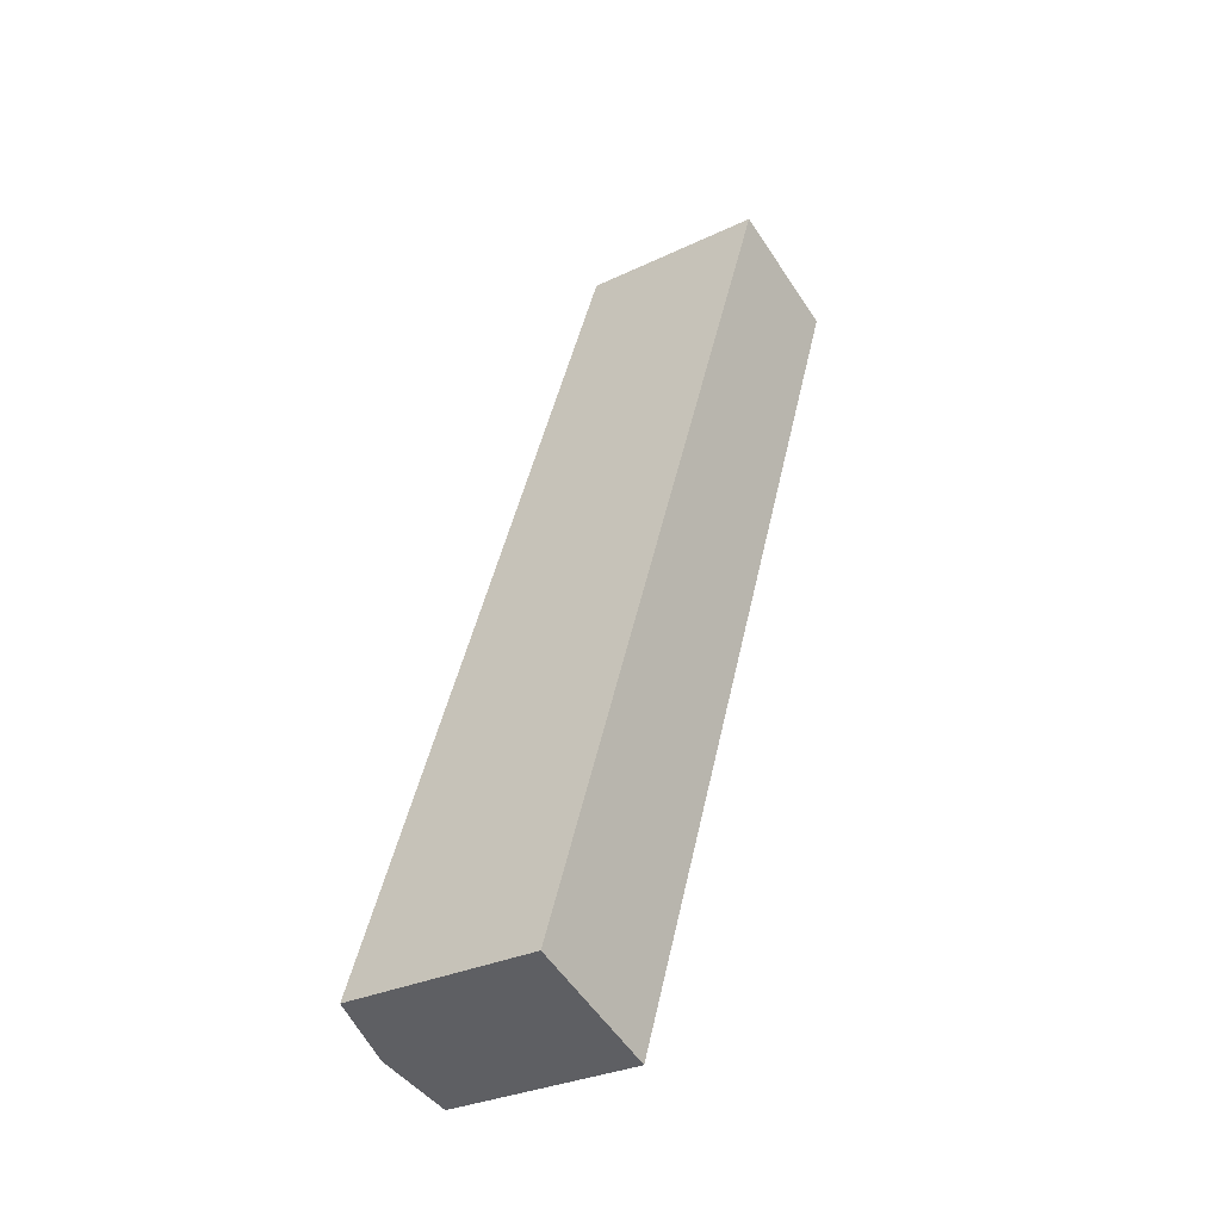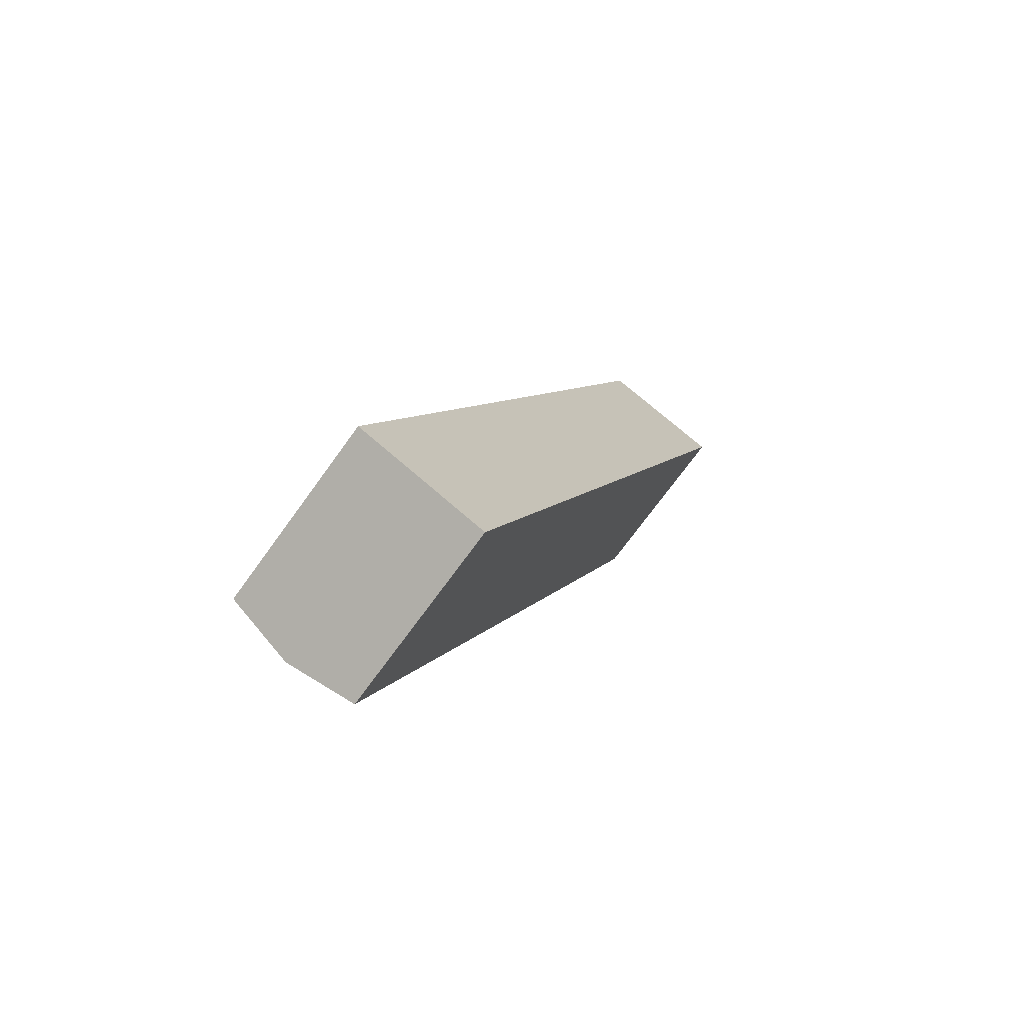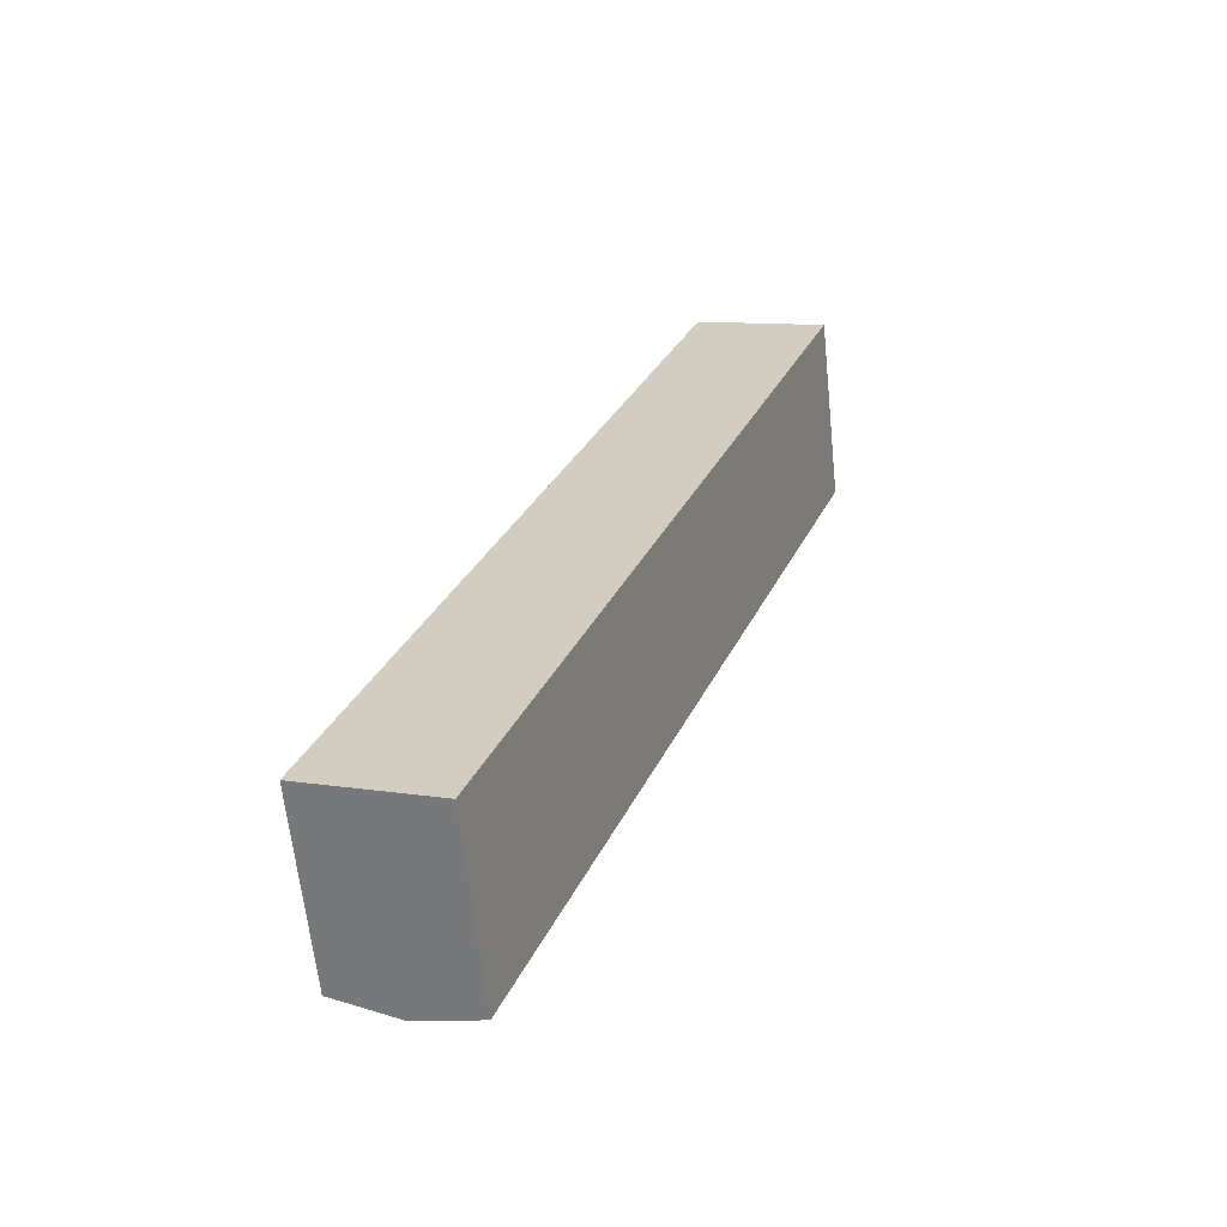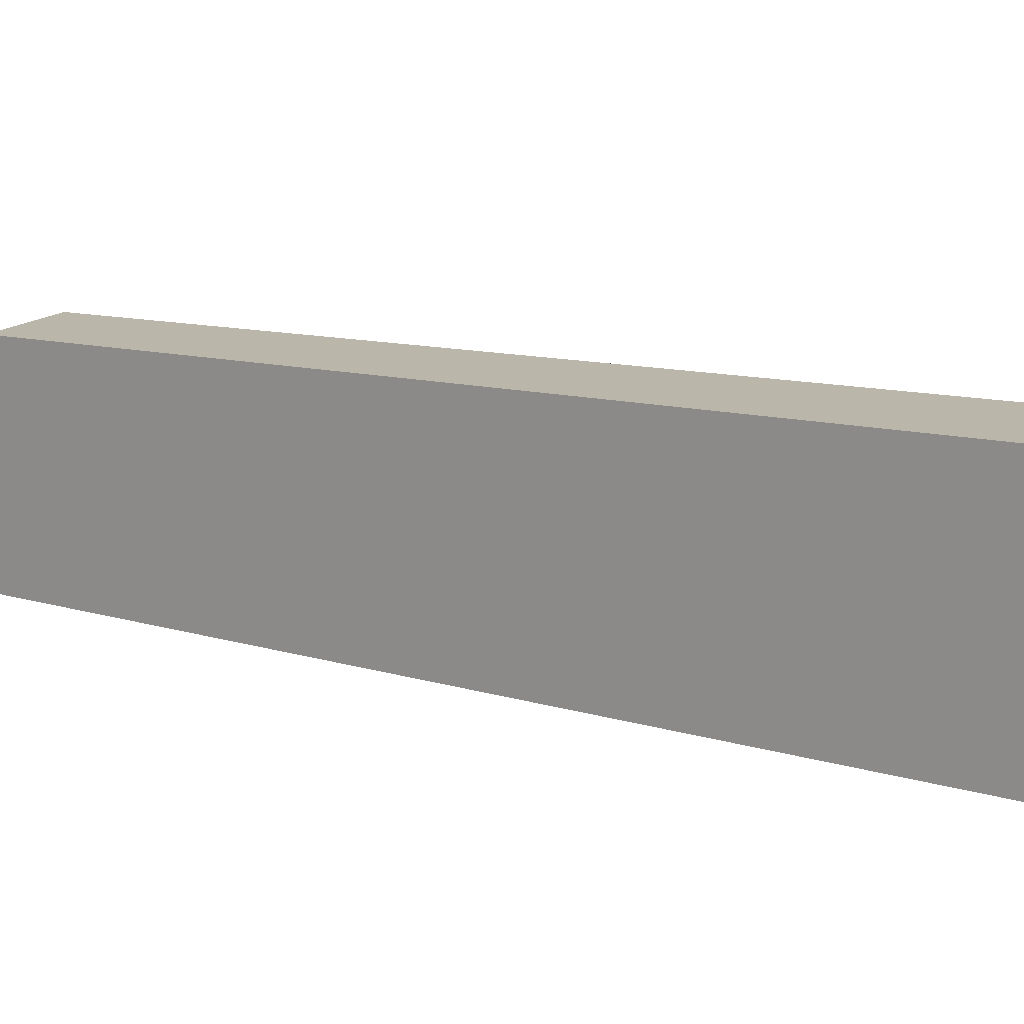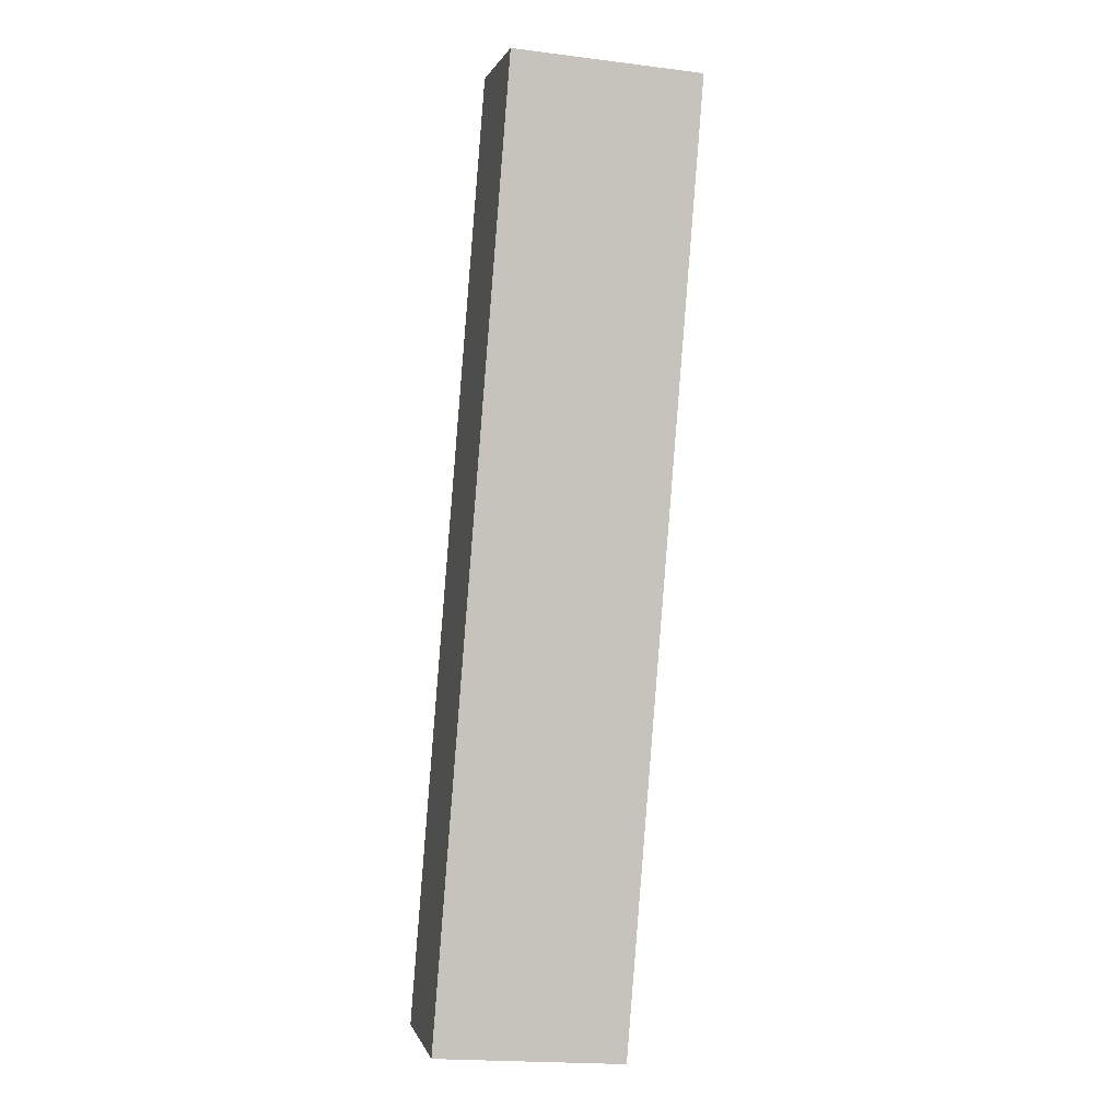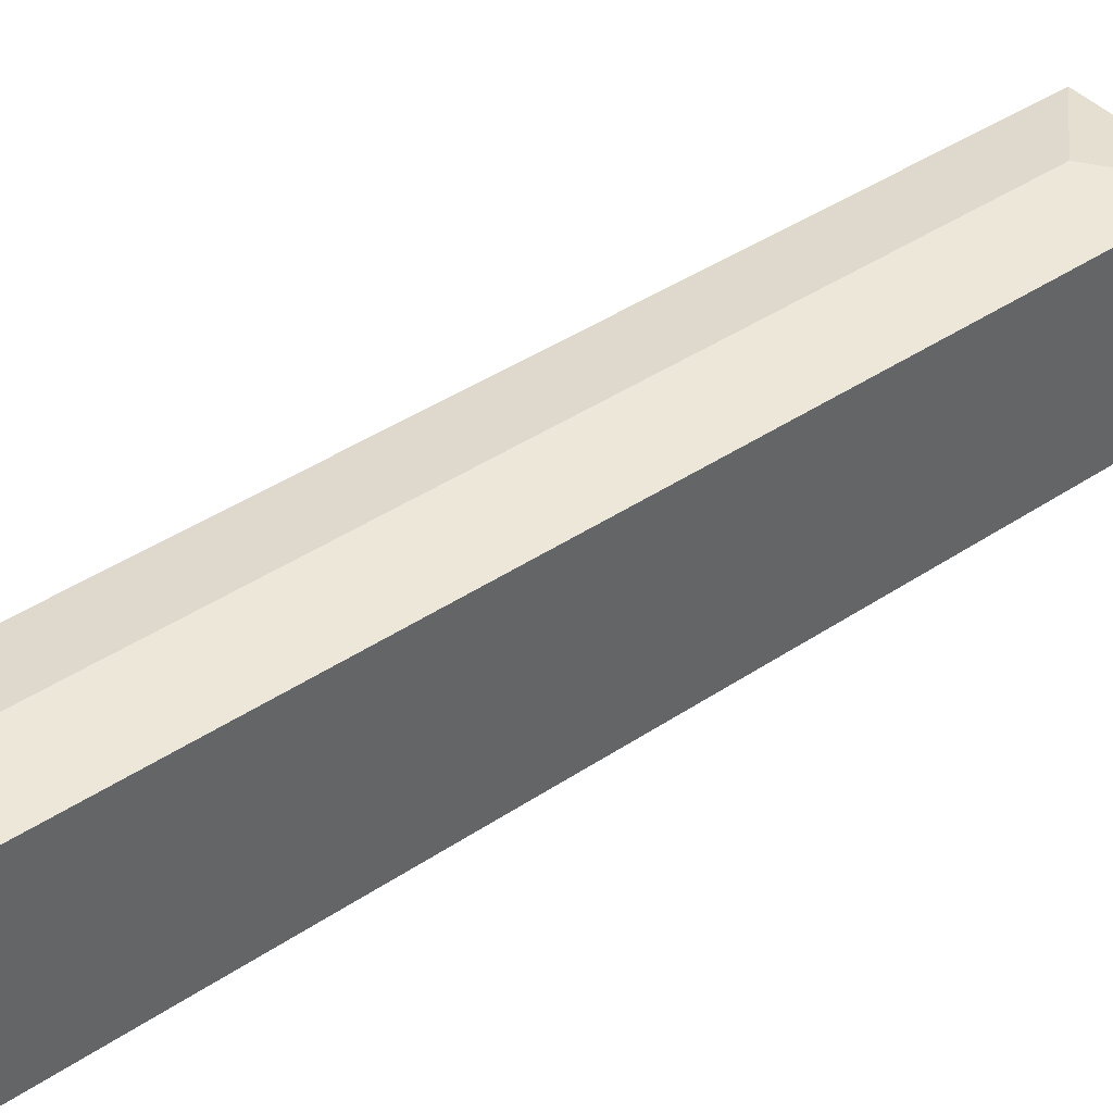
<metadata>
{"format":"obj","ext":"obj","renderer":"f3d","projection":"perspective","resolution":1024,"background":"white","views":[{"elev":-29.9,"azim":-54.9,"up":"+Z"},{"elev":-71.5,"azim":-35.8,"up":"+Z"},{"elev":-63.6,"azim":6.0,"up":"+Z"},{"elev":8.0,"azim":-23.7,"up":"+Y"},{"elev":-20.1,"azim":77.0,"up":"+Z"},{"elev":42.4,"azim":-108.3,"up":"+Y"}]}
</metadata>
<code>
v  9.022 4.901 19.54
v  8.036 4.604 21.72
v  11.19 4.602 20.54
v  2.863 4.602 7.738
v  1.588 4.901 -0.596
v  0 4.601 2.817e-16
v  3.168 4.602 -1.189
v  0 0 0
v  1.588 3.649e-17 -0.596
v  3.168 7.281e-17 -1.189
v  2.863 -4.738e-16 7.738
v  8.036 -1.33e-15 21.72
v  11.19 -1.258e-15 20.54
g defaultobject
f 1 2 3
f 1 4 2
f 4 1 5
f 4 5 6
f 5 3 7
f 3 5 1
f 5 8 6
f 8 5 7
f 8 7 9
f 9 7 10
f 8 4 6
f 4 8 11
f 4 11 2
f 2 11 12
f 12 3 2
f 3 12 13
f 13 7 3
f 7 13 10
f 11 13 12
f 13 11 10
f 10 11 9
f 9 11 8

</code>
